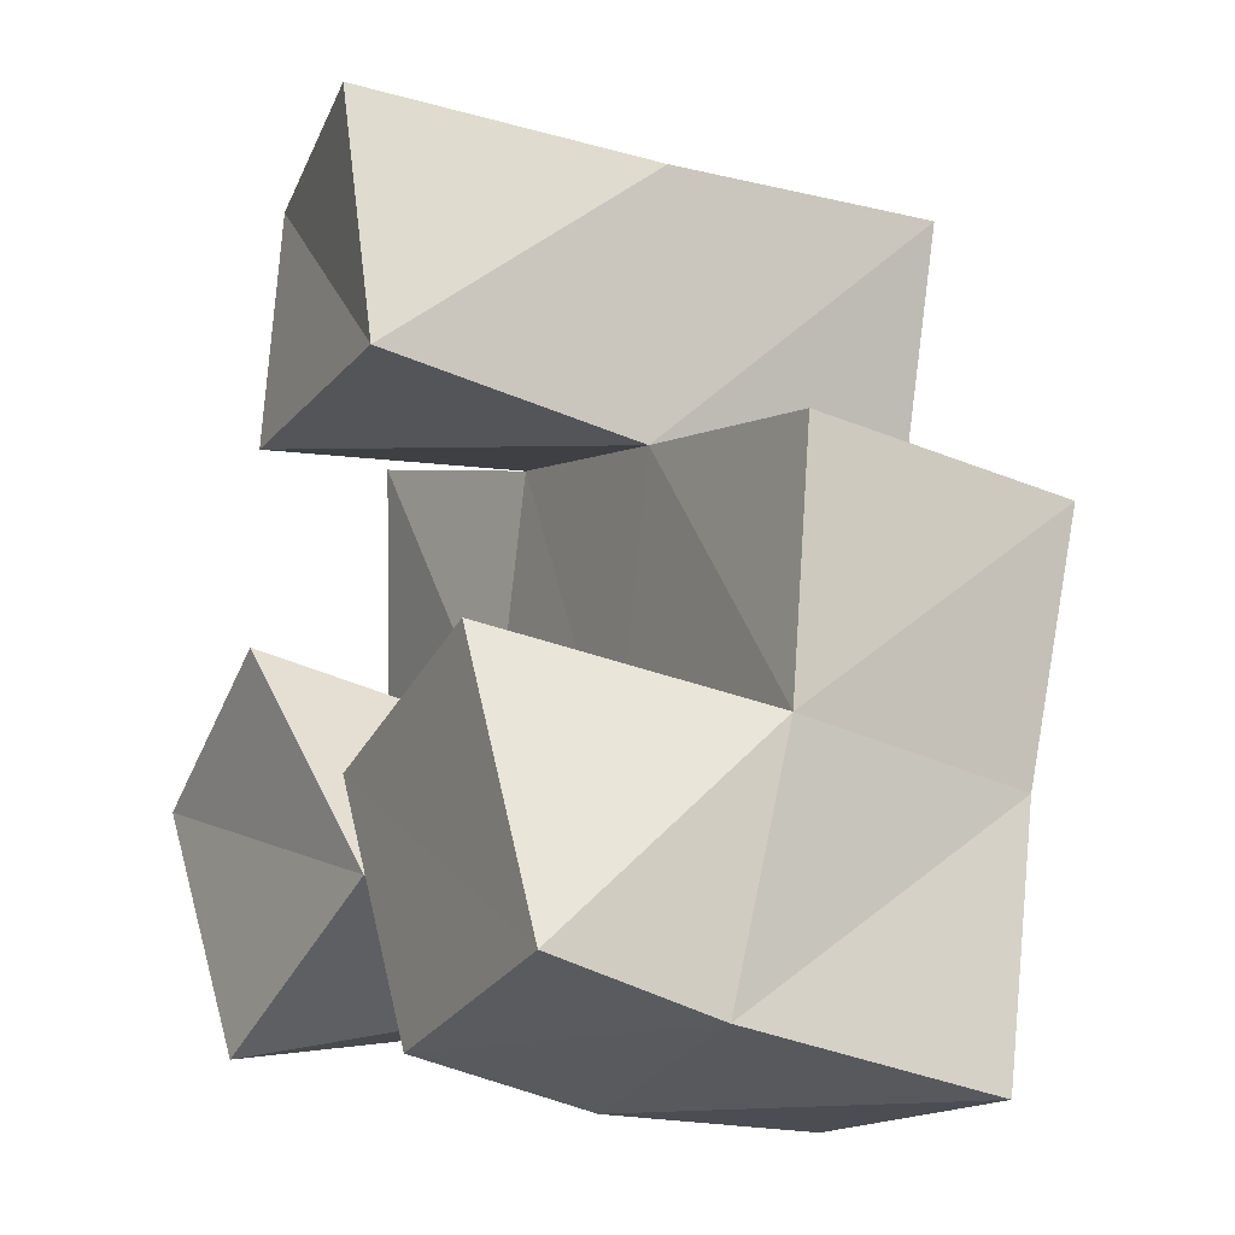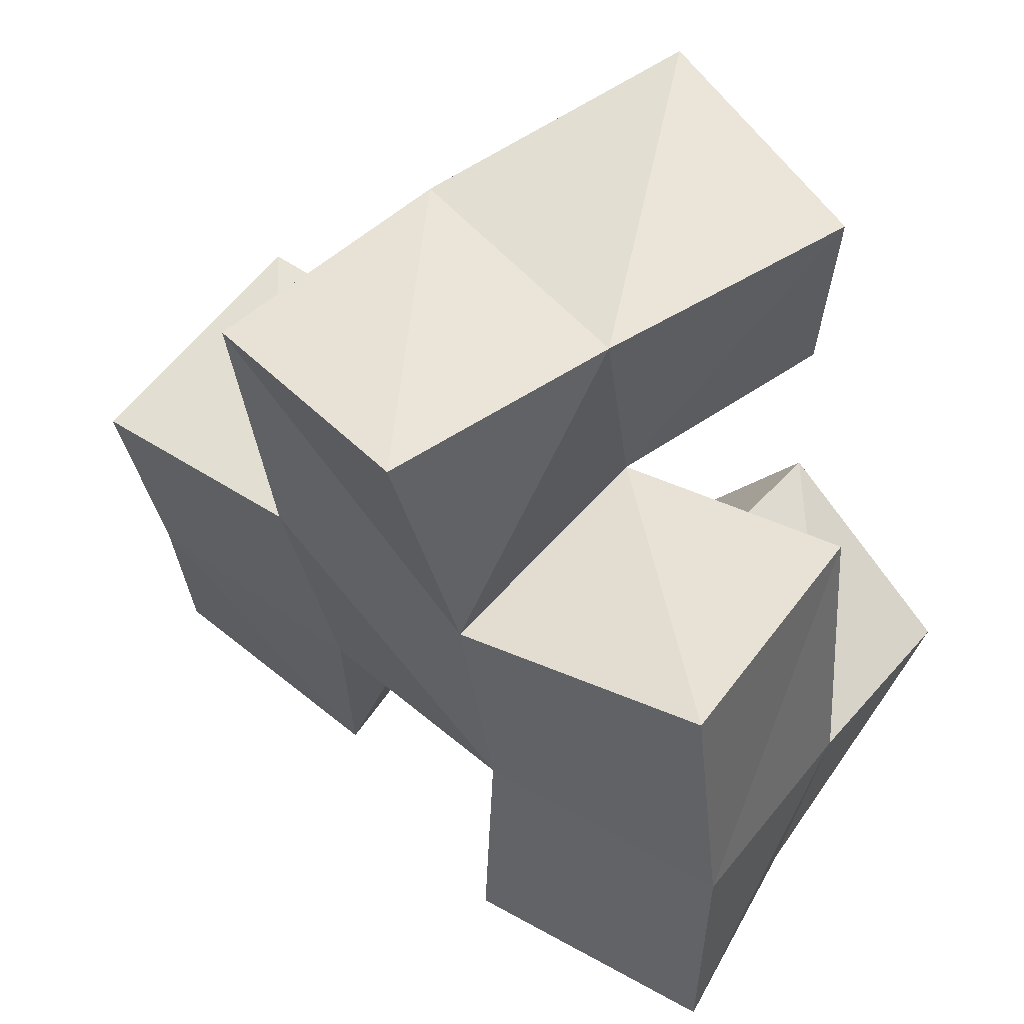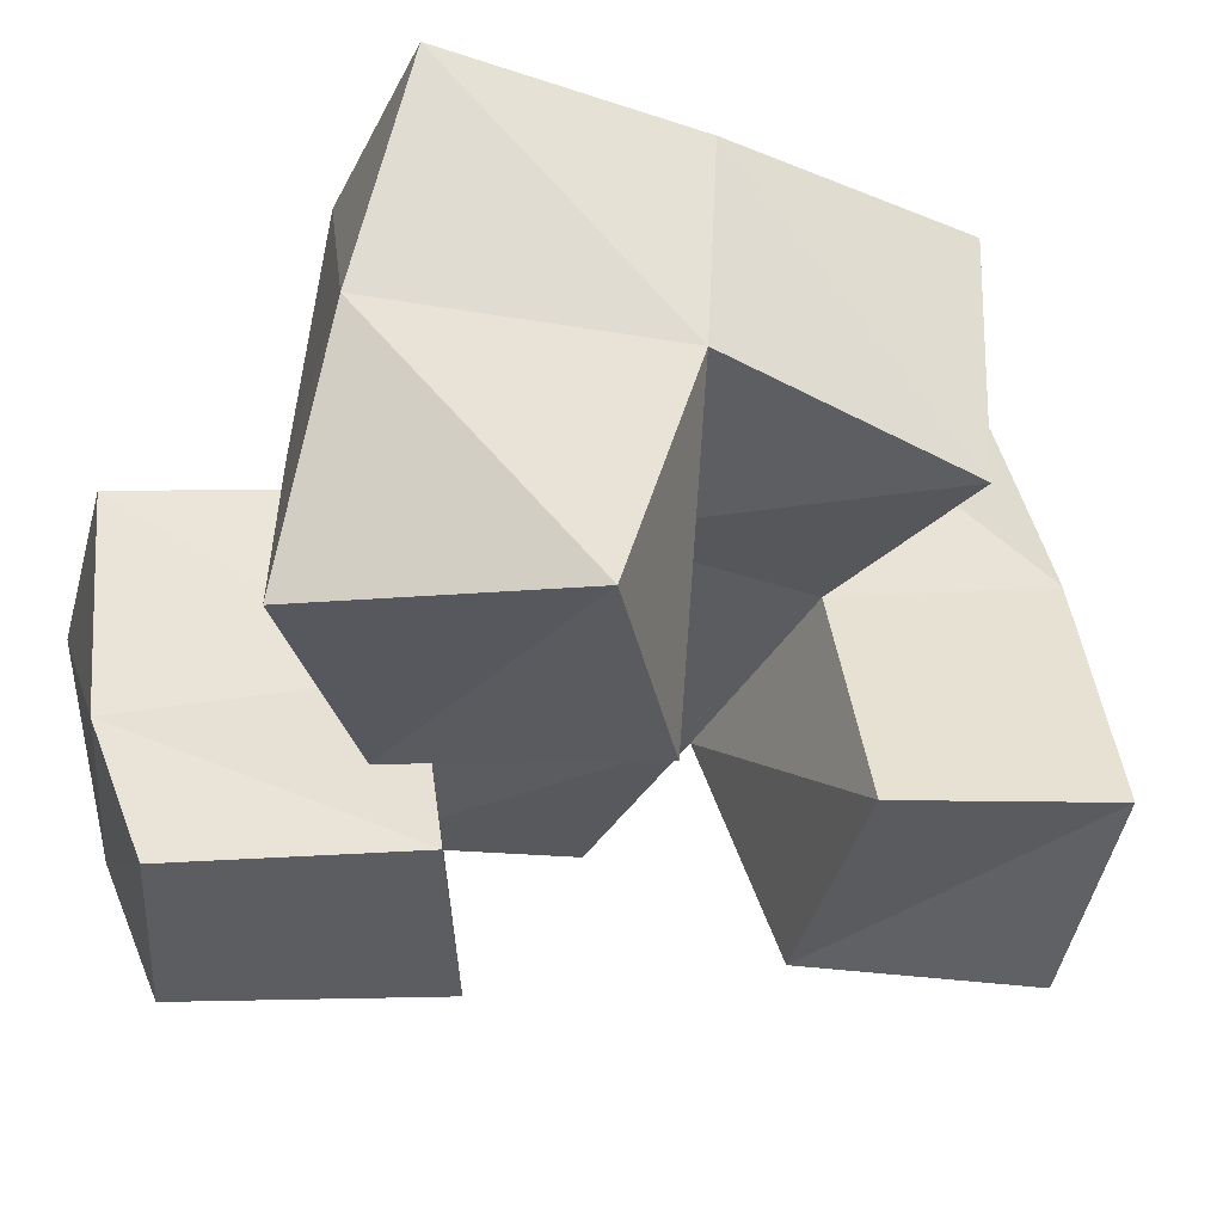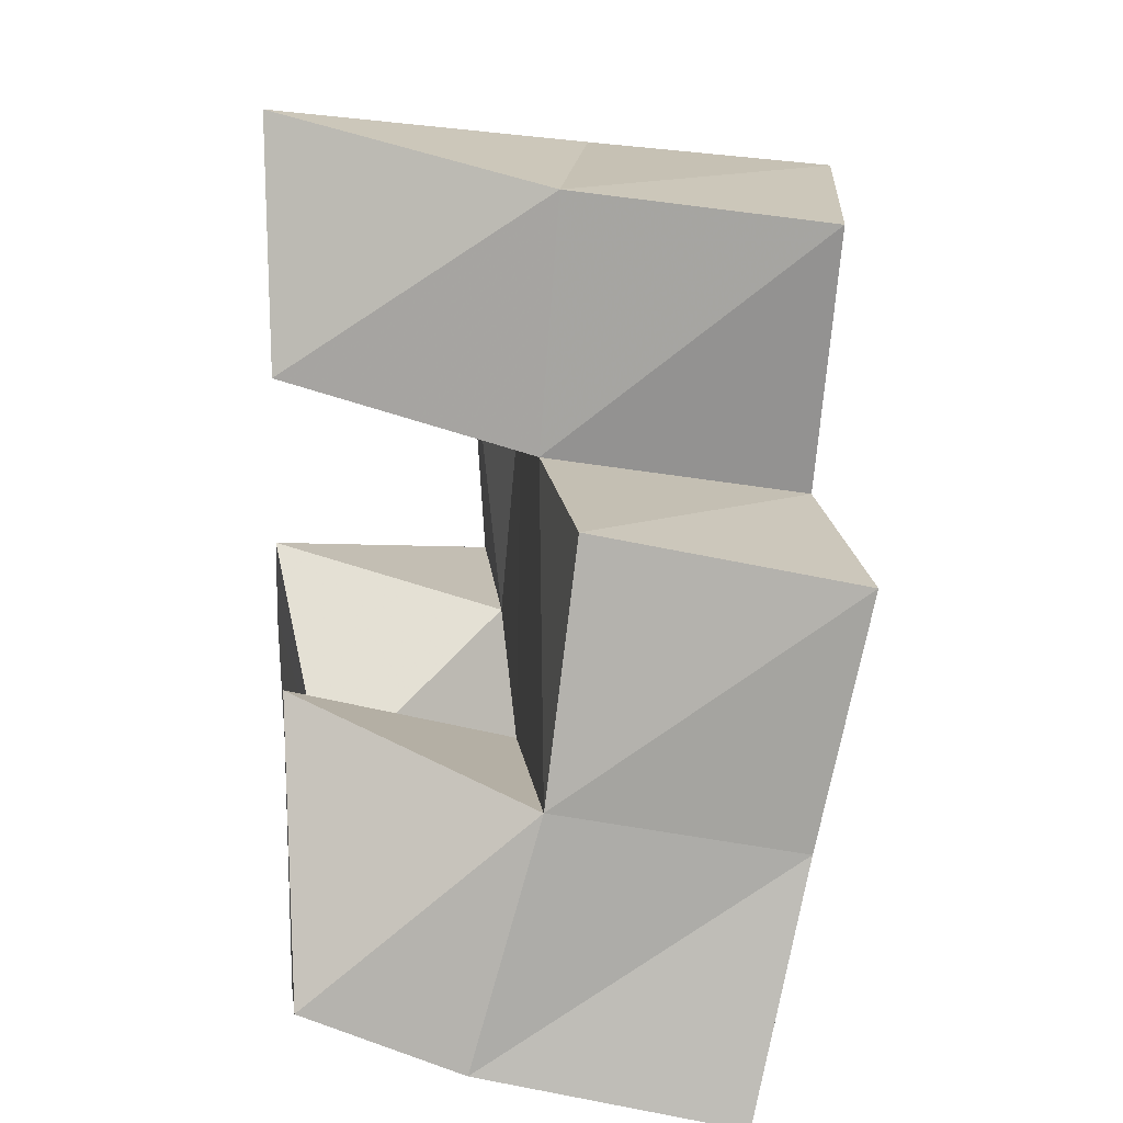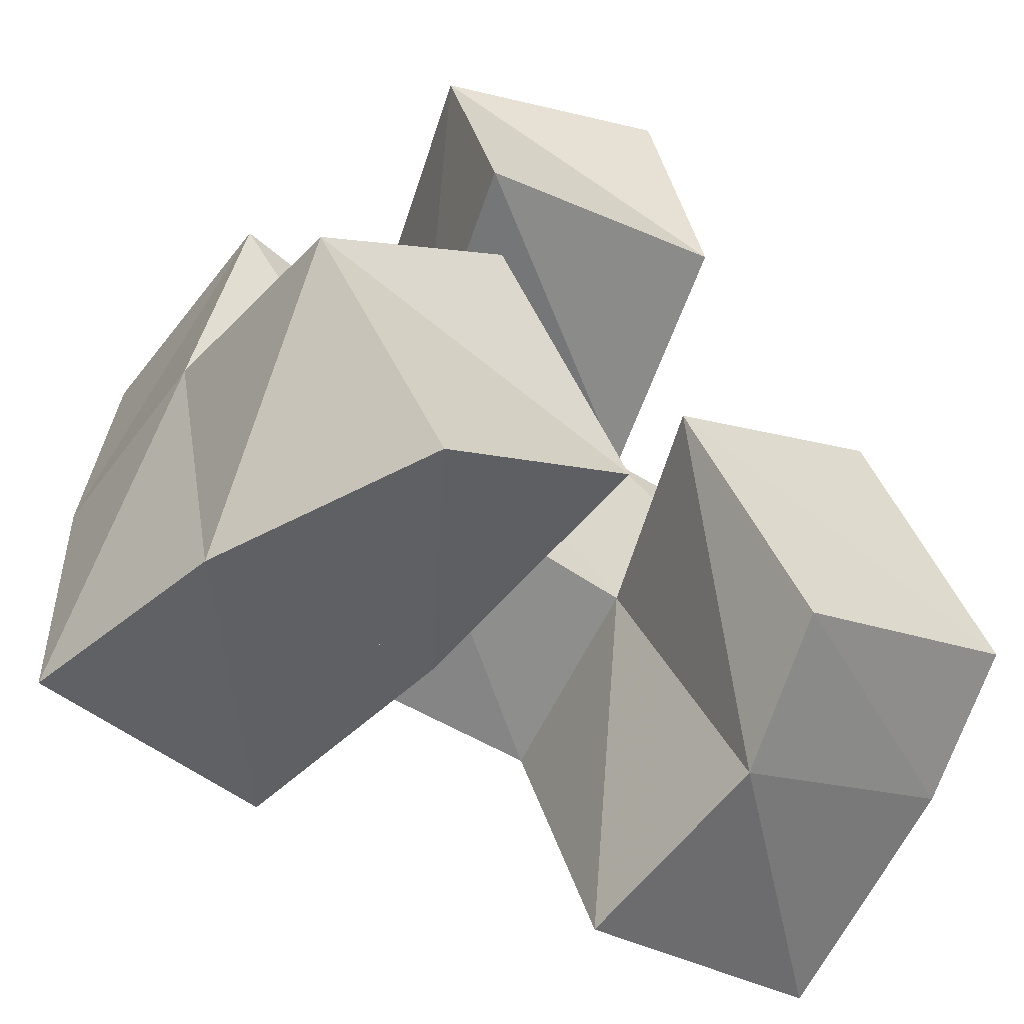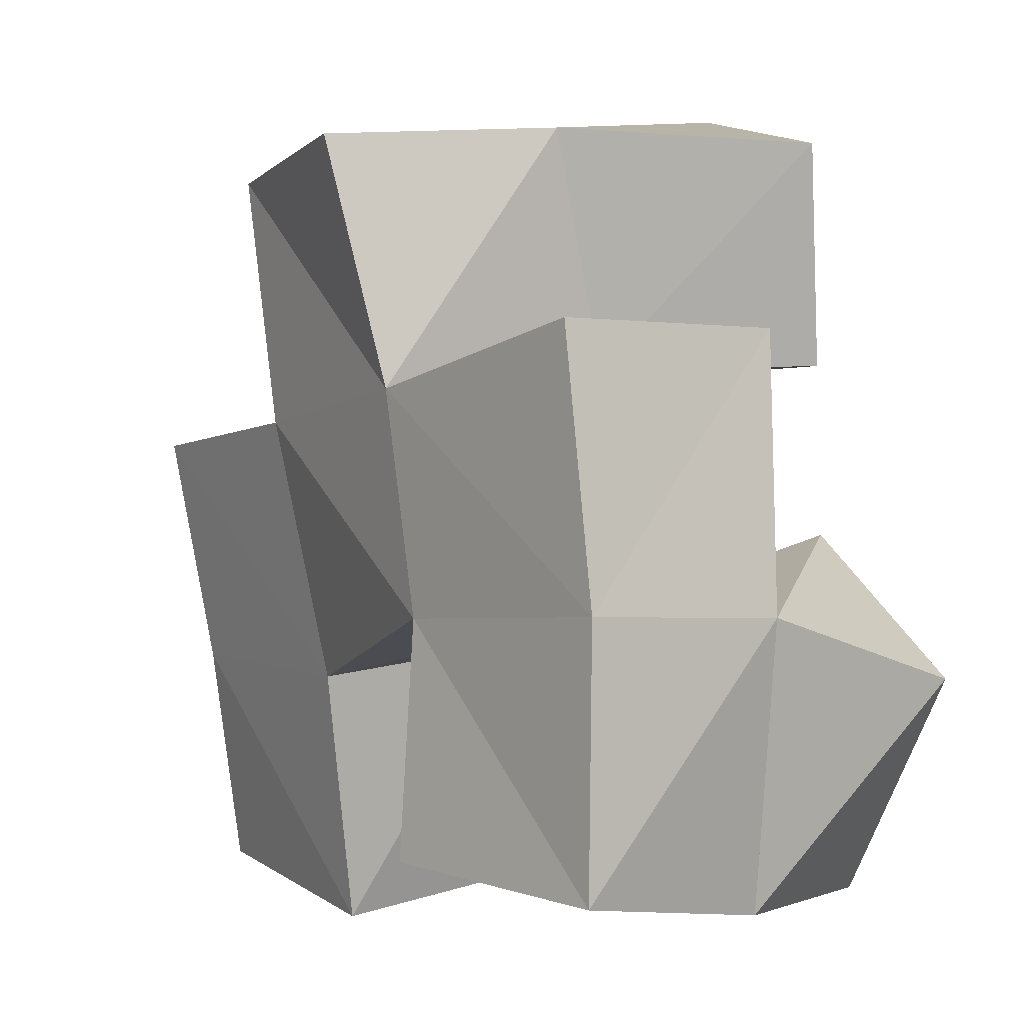
<metadata>
{"format":"obj","ext":"obj","renderer":"f3d","projection":"perspective","resolution":1024,"background":"white","views":[{"elev":-5.2,"azim":61.1,"up":"+Z"},{"elev":49.6,"azim":-139.7,"up":"+Z"},{"elev":-36.1,"azim":-114.8,"up":"+Y"},{"elev":16.8,"azim":83.3,"up":"+Z"},{"elev":-54.0,"azim":-31.7,"up":"+Z"},{"elev":-0.4,"azim":-122.6,"up":"+Z"}]}
</metadata>
<code>
v 0.5041 0.1012 0.9282
v 0.4811 0.144 0.9292
v 0.547 0.1077 0.9608
v 0.5306 0.1505 0.9376
v 0.4765 0.1 0.9725
v 0.4714 0.1464 0.9856
v 0.5144 0.1 1.001
v 0.5206 0.1453 0.9867
v 0.5801 0.1 0.9332
v 0.5866 0.1306 0.9233
v 0.625 0.1 0.9501
v 0.6299 0.1288 0.9392
v 0.5551 0.1003 0.9772
v 0.5683 0.1435 0.9767
v 0.5999 0.1 0.9992
v 0.6259 0.1423 0.9849
v 0.5136 0.1017 1.036
v 0.5247 0.1491 1.034
v 0.5655 0.1 1.046
v 0.5733 0.1474 1.032
v 0.5063 0.109 1.081
v 0.5199 0.1629 1.082
v 0.5533 0.1 1.093
v 0.5732 0.1512 1.081
v 0.4697 0.1897 0.9355
v 0.5197 0.1989 0.9388
v 0.4685 0.1898 0.9866
v 0.5199 0.1958 0.9849
v 0.5815 0.1751 0.9182
v 0.6318 0.1773 0.9268
v 0.5721 0.1862 0.9709
v 0.6221 0.189 0.9735
v 0.5251 0.1989 1.029
v 0.5745 0.1974 1.024
v 0.5326 0.2083 1.078
v 0.5809 0.2005 1.075
v 0.4782 0.1426 1.04
v 0.4735 0.1923 1.039
v 0.6209 0.1487 1.032
v 0.6215 0.1989 1.021
f 1 2 4
f 3 1 4
f 2 6 8
f 4 2 8
f 6 5 7
f 8 6 7
f 5 1 3
f 7 5 3
f 8 7 3
f 4 8 3
f 2 1 5
f 6 2 5
f 9 10 12
f 11 9 12
f 10 14 16
f 12 10 16
f 14 13 15
f 16 14 15
f 13 9 11
f 15 13 11
f 16 15 11
f 12 16 11
f 10 9 13
f 14 10 13
f 17 18 20
f 19 17 20
f 18 22 24
f 20 18 24
f 22 21 23
f 24 22 23
f 21 17 19
f 23 21 19
f 24 23 19
f 20 24 19
f 18 17 21
f 22 18 21
f 2 25 26
f 4 2 26
f 25 27 28
f 26 25 28
f 27 6 8
f 28 27 8
f 6 2 4
f 8 6 4
f 28 8 4
f 26 28 4
f 25 2 6
f 27 25 6
f 10 29 30
f 12 10 30
f 29 31 32
f 30 29 32
f 31 14 16
f 32 31 16
f 14 10 12
f 16 14 12
f 32 16 12
f 30 32 12
f 29 10 14
f 31 29 14
f 18 33 34
f 20 18 34
f 33 35 36
f 34 33 36
f 35 22 24
f 36 35 24
f 22 18 20
f 24 22 20
f 36 24 20
f 34 36 20
f 33 18 22
f 35 33 22
f 6 27 28
f 8 6 28
f 27 38 33
f 28 27 33
f 38 37 18
f 33 38 18
f 37 6 8
f 18 37 8
f 33 18 8
f 28 33 8
f 27 6 37
f 38 27 37
f 8 28 31
f 14 8 31
f 28 33 34
f 31 28 34
f 33 18 20
f 34 33 20
f 18 8 14
f 20 18 14
f 34 20 14
f 31 34 14
f 28 8 18
f 33 28 18
f 14 31 32
f 16 14 32
f 31 34 40
f 32 31 40
f 34 20 39
f 40 34 39
f 20 14 16
f 39 20 16
f 40 39 16
f 32 40 16
f 31 14 20
f 34 31 20

</code>
